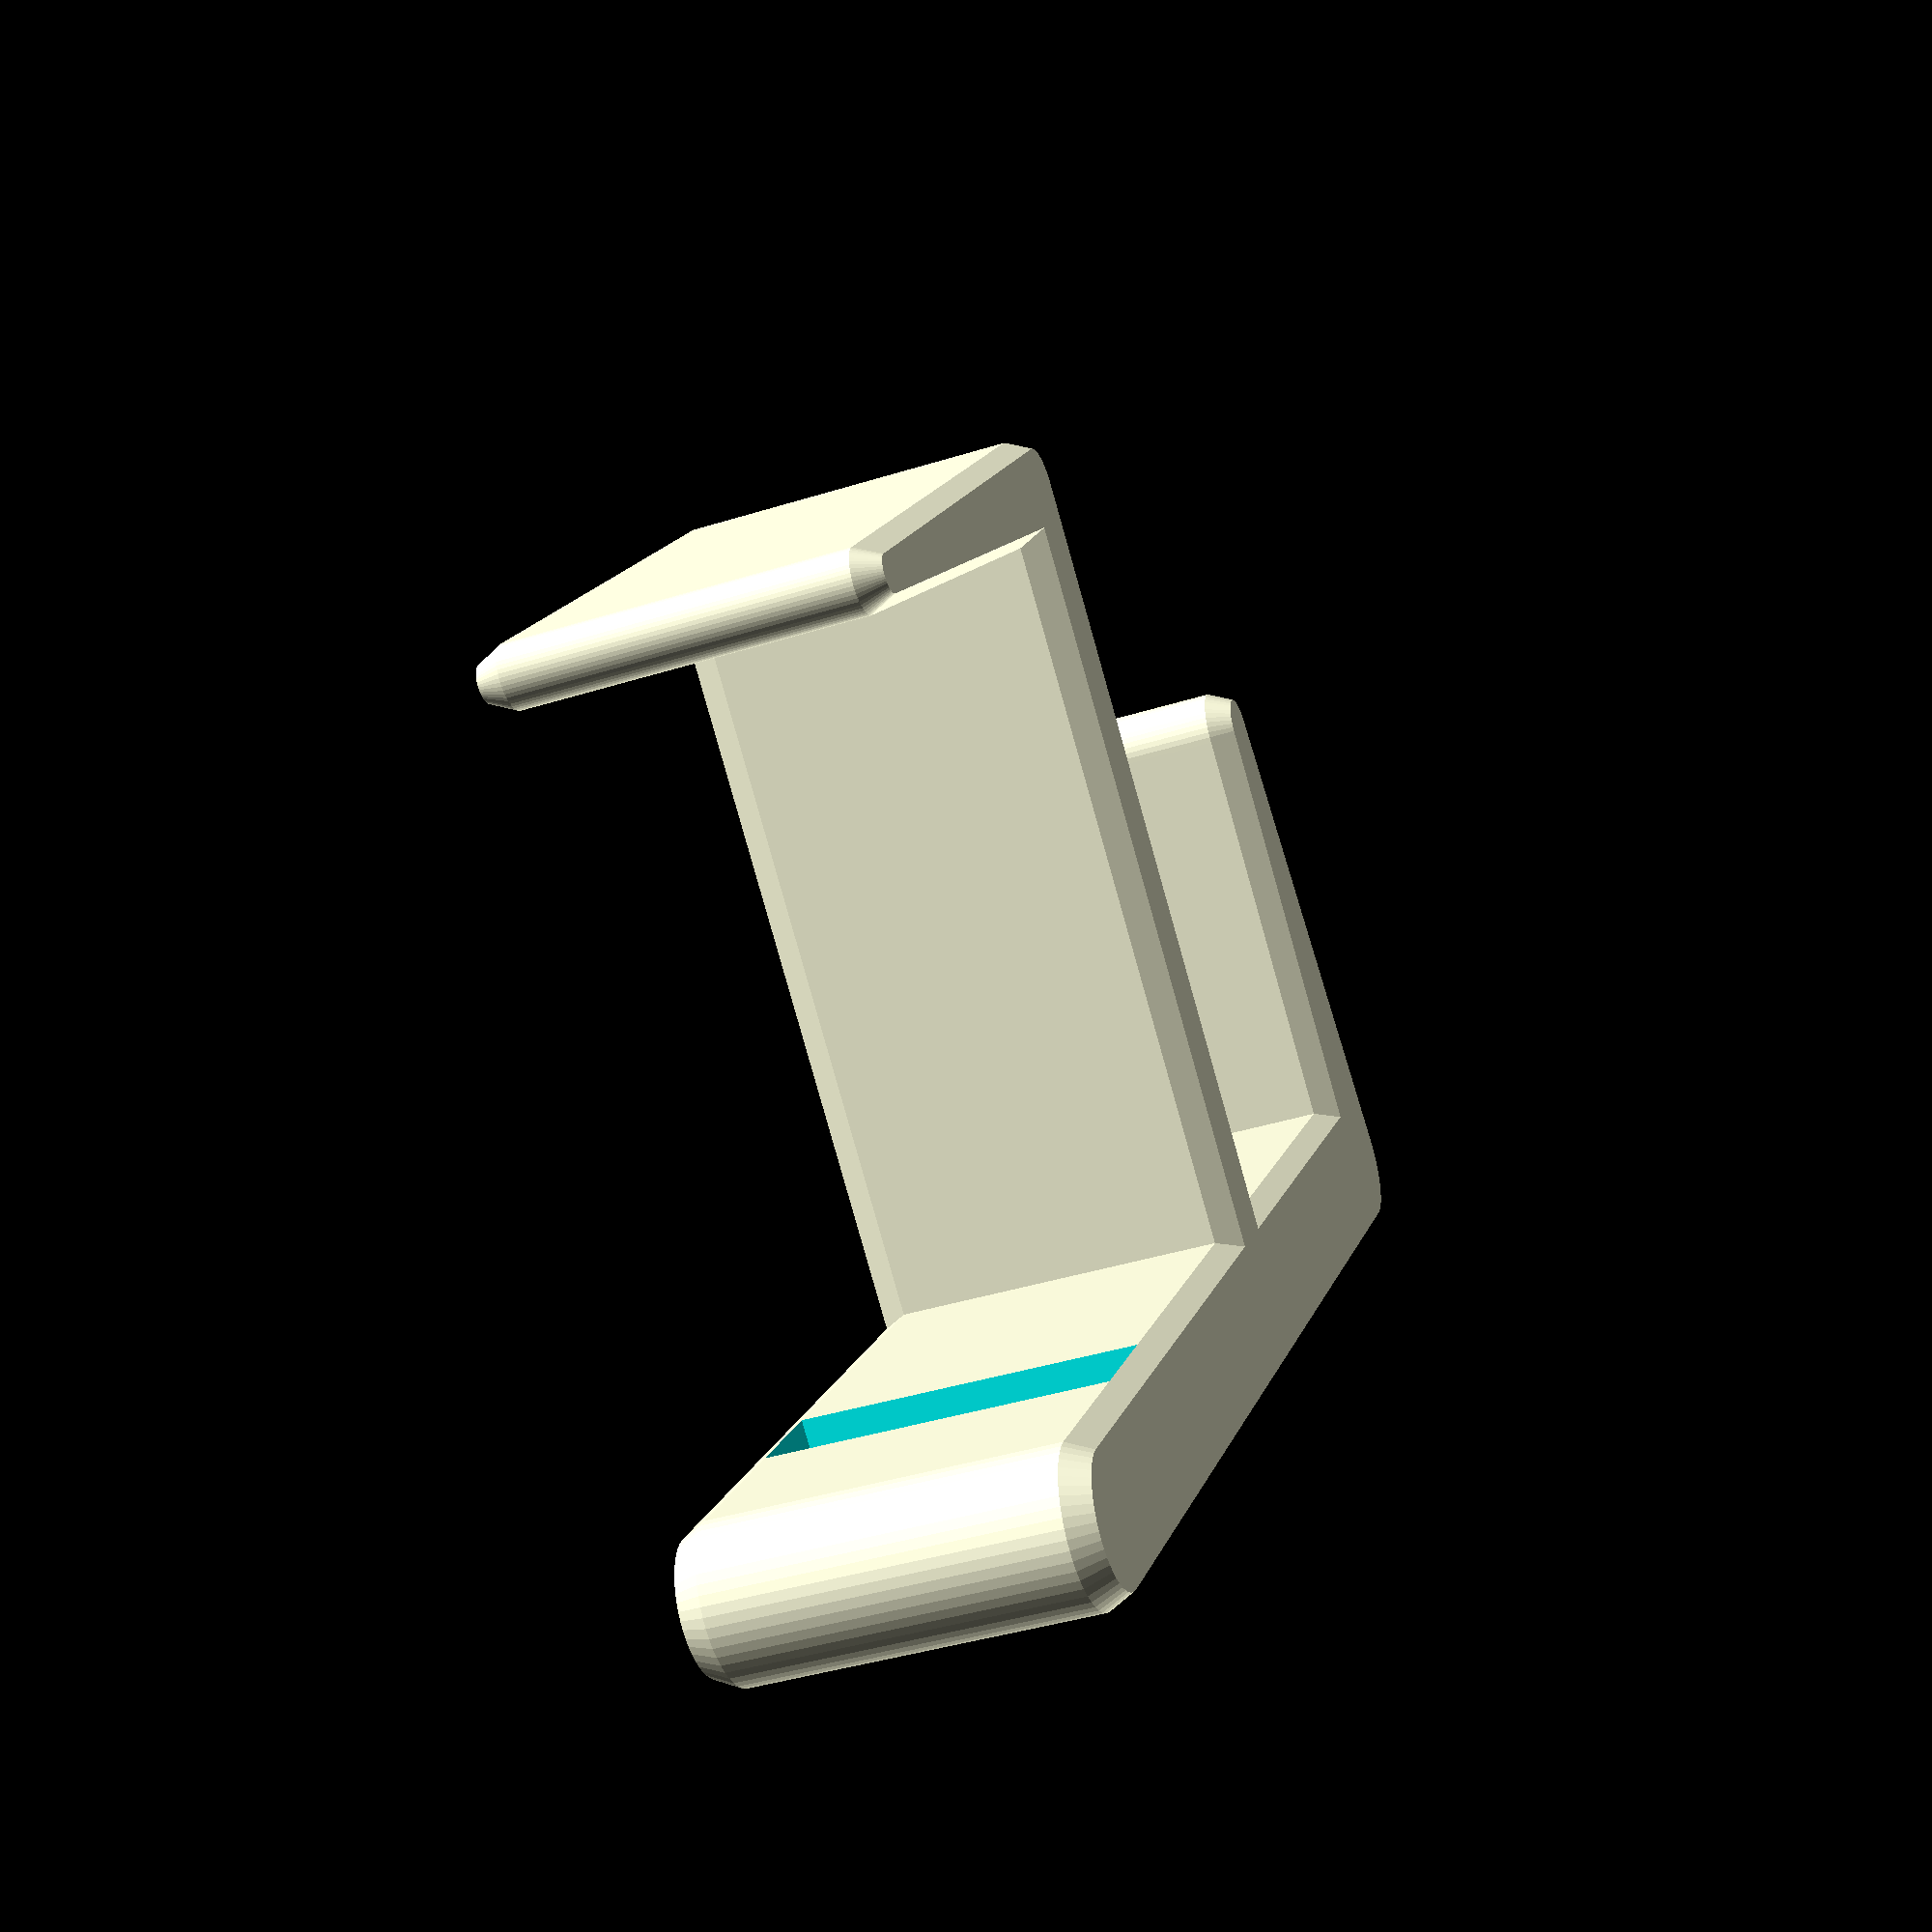
<openscad>
hook_lenght = 50;

c = 30;
fn = 50;

module rounded_line(a, b, s = 1) {
  module line_end(d) {
    cylinder(d = d, h = c - 4, center = true, $fn = fn);
    cylinder(d = d - 2, h = c, center = true, $fn = fn);

  }


  if (a < b) {
    hull() {
      line_end(a);
      translate([0, b]) line_end(a * s);
    }
  } else {
    hull() {
      line_end(b);
      translate([a, 0]) line_end(b * s);
    }
  }
}

module hook_body() {
  union() {
    difference() {
      rounded_line(60, 12);

      // nut
      sf = 229 / 224;
      translate([40, 15, 0])
        rotate([90, 0, 0])
          scale([sf, sf, 1])
            import_stl("./table-side-holder/Bolt_MK2.stl");

      // better print clearing
      translate([40, 0, 0])
        cube([10, 20, c - 4], center = true);
    }

    rounded_line(8, 66);
    translate([0, 66, 0])
      rotate([0, 0, - 1.83])
        rounded_line(50, 8, .6);
  }
}

module hook_stand(l) {
  translate([- l, 0, 0]) {
    rounded_line(l, 12);
    rotate([0, 0, - 3.4])
      rounded_line(12, 40, .6);
  }
}

hook_body();
hook_stand(hook_lenght);




</openscad>
<views>
elev=41.1 azim=49.9 roll=110.8 proj=p view=solid
</views>
